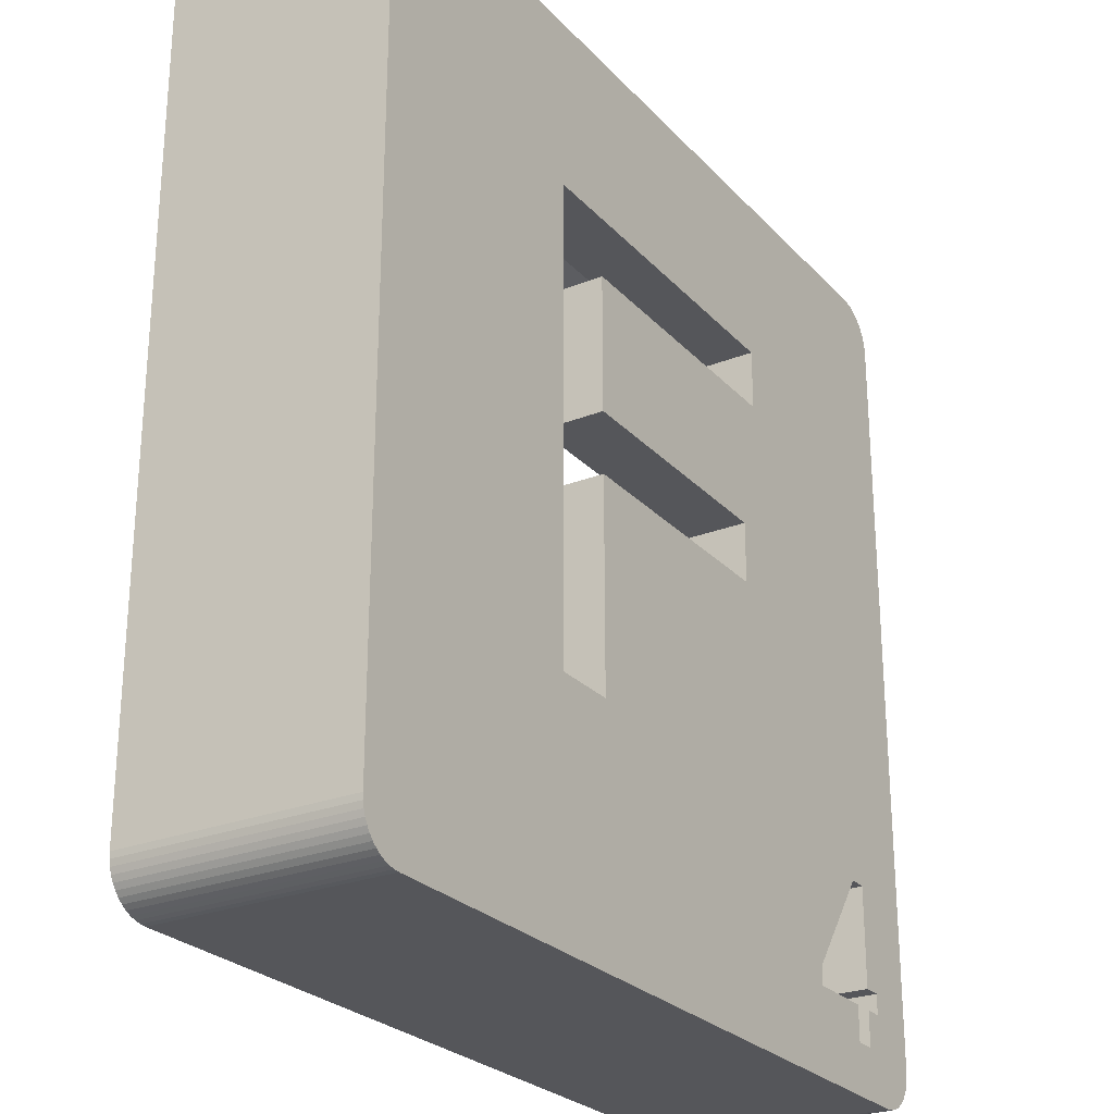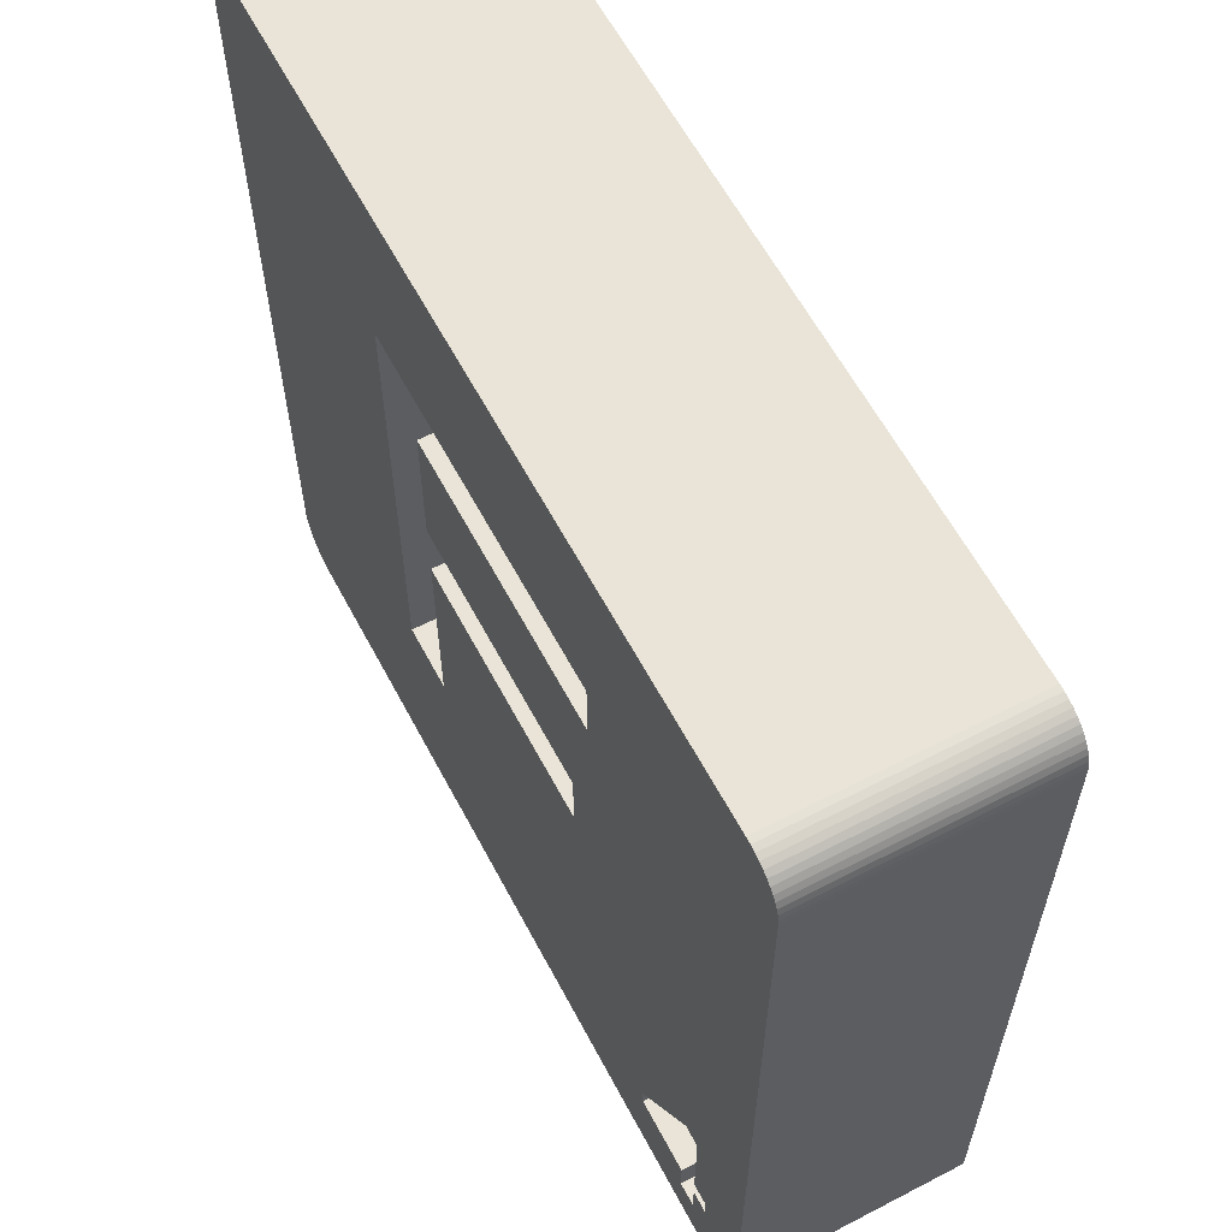
<metadata>
{"format":"obj","ext":"obj","renderer":"f3d","projection":"perspective","resolution":1024,"background":"white","views":[{"elev":-25.9,"azim":-57.8,"up":"+Y"},{"elev":61.0,"azim":62.1,"up":"+Y"}]}
</metadata>
<code>
g MeshBody1:88 (1)
v 0.3382 0.07323 0.00291
v 0.3385 0.07357 0.00101
v 0.3382 0.07323 0.00101
v 0.3385 0.07357 0.00291
v 0.3379 0.07292 0.00291
v 0.3379 0.07292 0.00101
v 0.3376 0.07264 0.00101
v 0.3376 0.07264 0.00291
v 0.3373 0.07239 0.00101
v 0.3373 0.07239 0.00291
v 0.3369 0.07217 0.00101
v 0.3369 0.07217 0.00291
v 0.3366 0.07199 0.00101
v 0.3366 0.07199 0.00291
v 0.3362 0.07185 0.00101
v 0.3362 0.07185 0.00291
v 0.3358 0.07175 0.00101
v 0.3358 0.07175 0.00291
v 0.3353 0.07169 0.00101
v 0.3353 0.07169 0.00291
v 0.3349 0.07167 0.00101
v 0.3349 0.07167 0.00291
v 0.3345 0.07169 0.00101
v 0.3345 0.07169 0.00291
v 0.3341 0.07175 0.00101
v 0.3341 0.07175 0.00291
v 0.3337 0.07185 0.00101
v 0.3337 0.07185 0.00291
v 0.3333 0.07199 0.00101
v 0.3333 0.07199 0.00291
v 0.3329 0.07217 0.00101
v 0.3329 0.07217 0.00291
v 0.3326 0.07239 0.00101
v 0.3326 0.07239 0.00291
v 0.3322 0.07264 0.00101
v 0.3322 0.07264 0.00291
v 0.3319 0.07292 0.00101
v 0.3319 0.07292 0.00291
v 0.3316 0.07323 0.00291
v 0.3316 0.07323 0.00101
v 0.3314 0.07357 0.00291
v 0.3314 0.07357 0.00101
v 0.3312 0.07393 0.00291
v 0.3312 0.07393 0.00101
v 0.331 0.0743 0.00291
v 0.331 0.0743 0.00101
v 0.3308 0.0747 0.00291
v 0.3308 0.0747 0.00101
v 0.3307 0.07511 0.00291
v 0.3307 0.07511 0.00101
v 0.3307 0.07552 0.00291
v 0.3307 0.07552 0.00101
v 0.3307 0.07594 0.00291
v 0.3307 0.07594 0.00101
v 0.3307 0.07636 0.00291
v 0.3307 0.07636 0.00101
v 0.3307 0.07677 0.00291
v 0.3307 0.07677 0.00101
v 0.3308 0.07718 0.00291
v 0.3308 0.07718 0.00101
v 0.331 0.07757 0.00291
v 0.331 0.07757 0.00101
v 0.3312 0.07795 0.00291
v 0.3312 0.07795 0.00101
v 0.3314 0.07831 0.00291
v 0.3314 0.07831 0.00101
v 0.3316 0.07865 0.00291
v 0.3316 0.07865 0.00101
v 0.3319 0.07896 0.00291
v 0.3319 0.07896 0.00101
v 0.3322 0.07924 0.00101
v 0.3322 0.07924 0.00291
v 0.3326 0.07949 0.00101
v 0.3326 0.07949 0.00291
v 0.3329 0.0797 0.00101
v 0.3329 0.0797 0.00291
v 0.3333 0.07988 0.00101
v 0.3333 0.07988 0.00291
v 0.3337 0.08002 0.00101
v 0.3337 0.08002 0.00291
v 0.3341 0.08013 0.00101
v 0.3341 0.08013 0.00291
v 0.3345 0.08019 0.00101
v 0.3345 0.08019 0.00291
v 0.3349 0.08021 0.00101
v 0.3349 0.08021 0.00291
v 0.3353 0.08019 0.00101
v 0.3353 0.08019 0.00291
v 0.3358 0.08013 0.00101
v 0.3358 0.08013 0.00291
v 0.3362 0.08002 0.00101
v 0.3362 0.08002 0.00291
v 0.3366 0.07988 0.00101
v 0.3366 0.07988 0.00291
v 0.3369 0.0797 0.00101
v 0.3369 0.0797 0.00291
v 0.3373 0.07949 0.00101
v 0.3373 0.07949 0.00291
v 0.3376 0.07924 0.00101
v 0.3376 0.07924 0.00291
v 0.3379 0.07896 0.00101
v 0.3379 0.07896 0.00291
v 0.3382 0.07865 0.00291
v 0.3382 0.07865 0.00101
v 0.3385 0.07831 0.00291
v 0.3385 0.07831 0.00101
v 0.3387 0.07795 0.00291
v 0.3387 0.07795 0.00101
v 0.3389 0.07757 0.00291
v 0.3389 0.07757 0.00101
v 0.339 0.07718 0.00291
v 0.339 0.07718 0.00101
v 0.3391 0.07677 0.00291
v 0.3391 0.07677 0.00101
v 0.3392 0.07636 0.00291
v 0.3392 0.07636 0.00101
v 0.3392 0.07594 0.00291
v 0.3392 0.07594 0.00101
v 0.3392 0.07552 0.00291
v 0.3392 0.07552 0.00101
v 0.3391 0.07511 0.00291
v 0.3391 0.07511 0.00101
v 0.339 0.0747 0.00291
v 0.339 0.0747 0.00101
v 0.3389 0.0743 0.00291
v 0.3389 0.0743 0.00101
v 0.3387 0.07393 0.00291
v 0.3387 0.07393 0.00101
v 0.3337 0.07826 0.00291
v 0.3338 0.07826 0.00291
v 0.3338 0.07669 0.00291
v 0.3337 0.07669 0.00291
v 0.3341 0.07826 0.00291
v 0.3341 0.07669 0.00291
v 0.3342 0.07826 0.00291
v 0.3343 0.07669 0.00291
v 0.3345 0.07826 0.00291
v 0.3345 0.07669 0.00291
v 0.3299 0.08042 0.00101
v 0.3299 0.07139 0.00101
v 0.3299 0.07146 0.00101
v 0.3299 0.08049 0.00101
v 0.3299 0.07133 0.00101
v 0.3299 0.08055 0.00101
v 0.33 0.07126 0.00101
v 0.33 0.08062 0.00101
v 0.33 0.0712 0.00101
v 0.33 0.08068 0.00101
v 0.33 0.07114 0.00101
v 0.33 0.08074 0.00101
v 0.3301 0.07109 0.00101
v 0.3301 0.08079 0.00101
v 0.3301 0.08083 0.00101
v 0.3301 0.07105 0.00101
v 0.3302 0.07101 0.00101
v 0.3302 0.08087 0.00101
v 0.3302 0.07098 0.00101
v 0.3302 0.0809 0.00101
v 0.3303 0.08092 0.00101
v 0.3303 0.07096 0.00101
v 0.3304 0.08094 0.00101
v 0.3304 0.07094 0.00101
v 0.3304 0.07094 0.00101
v 0.3304 0.08094 0.00101
v 0.3394 0.07094 0.00101
v 0.3392 0.07216 0.00101
v 0.3391 0.07216 0.00101
v 0.3391 0.07239 0.00101
v 0.3391 0.07312 0.00101
v 0.3393 0.07216 0.00101
v 0.3391 0.07332 0.00101
v 0.339 0.07332 0.00101
v 0.3393 0.07216 0.00101
v 0.3393 0.07216 0.00101
v 0.3394 0.08094 0.00101
v 0.3395 0.07094 0.00101
v 0.3395 0.08094 0.00101
v 0.3395 0.07096 0.00101
v 0.3395 0.08092 0.00101
v 0.3396 0.07098 0.00101
v 0.3396 0.0809 0.00101
v 0.3397 0.07101 0.00101
v 0.3397 0.08087 0.00101
v 0.3397 0.07105 0.00101
v 0.3397 0.08083 0.00101
v 0.3398 0.07109 0.00101
v 0.3398 0.08079 0.00101
v 0.3398 0.07114 0.00101
v 0.3398 0.08074 0.00101
v 0.3399 0.0712 0.00101
v 0.3399 0.08068 0.00101
v 0.3399 0.07126 0.00101
v 0.3399 0.08062 0.00101
v 0.3399 0.07133 0.00101
v 0.3399 0.08055 0.00101
v 0.3399 0.07139 0.00101
v 0.3399 0.08049 0.00101
v 0.3399 0.07146 0.00101
v 0.3399 0.08042 0.00101
v 0.3304 0.07094 0.00365
v 0.3304 0.07094 0.00365
v 0.3393 0.07216 0.00365
v 0.3391 0.07332 0.00365
v 0.3391 0.07216 0.00365
v 0.3299 0.07139 0.00365
v 0.3299 0.08042 0.00365
v 0.3299 0.07146 0.00365
v 0.3299 0.08049 0.00365
v 0.3299 0.07133 0.00365
v 0.3299 0.08055 0.00365
v 0.33 0.07126 0.00365
v 0.33 0.08062 0.00365
v 0.33 0.0712 0.00365
v 0.33 0.08068 0.00365
v 0.33 0.07114 0.00365
v 0.33 0.08074 0.00365
v 0.3301 0.07109 0.00365
v 0.3301 0.08079 0.00365
v 0.3301 0.08083 0.00365
v 0.3301 0.07105 0.00365
v 0.3302 0.07101 0.00365
v 0.3302 0.08087 0.00365
v 0.3302 0.07098 0.00365
v 0.3302 0.0809 0.00365
v 0.3303 0.08092 0.00365
v 0.3303 0.07096 0.00365
v 0.3304 0.08094 0.00365
v 0.3304 0.08094 0.00365
v 0.3329 0.07361 0.00365
v 0.3394 0.07094 0.00365
v 0.3337 0.07361 0.00365
v 0.338 0.07193 0.00365
v 0.3337 0.07599 0.00365
v 0.3366 0.07599 0.00365
v 0.3366 0.07669 0.00365
v 0.3369 0.07826 0.00365
v 0.3369 0.07895 0.00365
v 0.3388 0.07152 0.00365
v 0.3391 0.07152 0.00365
v 0.3391 0.07193 0.00365
v 0.3393 0.07193 0.00365
v 0.3329 0.07895 0.00365
v 0.3394 0.08094 0.00365
v 0.338 0.07214 0.00365
v 0.3388 0.07332 0.00365
v 0.3395 0.07094 0.00365
v 0.3395 0.08094 0.00365
v 0.3395 0.07096 0.00365
v 0.3395 0.08092 0.00365
v 0.3396 0.07098 0.00365
v 0.3396 0.0809 0.00365
v 0.3397 0.07101 0.00365
v 0.3397 0.08087 0.00365
v 0.3397 0.07105 0.00365
v 0.3397 0.08083 0.00365
v 0.3398 0.07109 0.00365
v 0.3398 0.08079 0.00365
v 0.3398 0.07114 0.00365
v 0.3398 0.08074 0.00365
v 0.3399 0.0712 0.00365
v 0.3399 0.08068 0.00365
v 0.3399 0.07126 0.00365
v 0.3399 0.08062 0.00365
v 0.3399 0.07133 0.00365
v 0.3399 0.08055 0.00365
v 0.3399 0.07139 0.00365
v 0.3399 0.08049 0.00365
v 0.3399 0.07146 0.00365
v 0.3399 0.08042 0.00365
v 0.3388 0.07193 0.00365
v 0.3337 0.07826 0.00365
v 0.3337 0.07669 0.00365
v 0.3337 0.07895 0.00291
v 0.3333 0.07895 0.00291
v 0.3336 0.07361 0.00291
v 0.3337 0.07361 0.00291
v 0.3333 0.07895 0.00291
v 0.3333 0.07361 0.00291
v 0.3337 0.07599 0.00291
v 0.3339 0.07599 0.00291
v 0.3337 0.07361 0.00291
v 0.3337 0.07895 0.00291
v 0.3329 0.07895 0.00291
v 0.3329 0.07895 0.00291
v 0.3332 0.07361 0.00291
v 0.3341 0.07599 0.00291
v 0.3341 0.07895 0.00291
v 0.3343 0.07599 0.00291
v 0.3341 0.07895 0.00291
v 0.3329 0.07361 0.00291
v 0.3345 0.07599 0.00291
v 0.3345 0.07895 0.00291
v 0.3346 0.07826 0.00291
v 0.3347 0.07669 0.00291
v 0.3346 0.07895 0.00291
v 0.3347 0.07599 0.00291
v 0.3349 0.07826 0.00291
v 0.3349 0.07669 0.00291
v 0.3349 0.07895 0.00291
v 0.3349 0.07599 0.00291
v 0.335 0.07826 0.00291
v 0.3351 0.07669 0.00291
v 0.335 0.07895 0.00291
v 0.3351 0.07599 0.00291
v 0.3353 0.07826 0.00291
v 0.3353 0.07669 0.00291
v 0.3353 0.07895 0.00291
v 0.3353 0.07599 0.00291
v 0.3354 0.07826 0.00291
v 0.3355 0.07669 0.00291
v 0.3354 0.07895 0.00291
v 0.3355 0.07599 0.00291
v 0.3358 0.07826 0.00291
v 0.3358 0.07669 0.00291
v 0.3358 0.07895 0.00291
v 0.3358 0.07599 0.00291
v 0.3358 0.07826 0.00291
v 0.3359 0.07669 0.00291
v 0.3358 0.07895 0.00291
v 0.336 0.07599 0.00291
v 0.3362 0.07826 0.00291
v 0.3362 0.07669 0.00291
v 0.3362 0.07895 0.00291
v 0.3362 0.07599 0.00291
v 0.3362 0.07826 0.00291
v 0.3363 0.07669 0.00291
v 0.3362 0.07895 0.00291
v 0.3364 0.07599 0.00291
v 0.3366 0.07826 0.00291
v 0.3366 0.07669 0.00291
v 0.3366 0.07895 0.00291
v 0.3366 0.07599 0.00291
v 0.3366 0.07826 0.00291
v 0.3366 0.07599 0.00291
v 0.3366 0.07669 0.00291
v 0.3366 0.07895 0.00291
v 0.3369 0.07826 0.00291
v 0.3369 0.07895 0.00291
v 0.3388 0.07152 0.00101
v 0.339 0.07152 0.00101
v 0.3384 0.07193 0.00101
v 0.3387 0.07193 0.00101
v 0.3388 0.07175 0.00101
v 0.3382 0.0725 0.00101
v 0.3381 0.07223 0.00101
v 0.3391 0.07152 0.00101
v 0.3391 0.07161 0.00101
v 0.3388 0.07193 0.00101
v 0.3385 0.07279 0.00101
v 0.338 0.07214 0.00101
v 0.338 0.07193 0.00101
v 0.3391 0.07192 0.00101
v 0.3387 0.07306 0.00101
v 0.3388 0.07332 0.00101
v 0.3388 0.07332 0.00101
v 0.3391 0.07216 0.00101
v 0.3391 0.07193 0.00101
v 0.3392 0.07193 0.00101
v 0.3392 0.07193 0.00101
v 0.3393 0.07193 0.00101
f 1 2 3
f 2 1 4
f 5 3 6
f 3 5 1
f 7 5 6
f 5 7 8
f 9 8 7
f 8 9 10
f 11 10 9
f 10 11 12
f 13 12 11
f 12 13 14
f 15 14 13
f 14 15 16
f 17 16 15
f 16 17 18
f 19 18 17
f 18 19 20
f 21 20 19
f 20 21 22
f 23 22 21
f 22 23 24
f 25 24 23
f 24 25 26
f 27 26 25
f 26 27 28
f 29 28 27
f 28 29 30
f 31 30 29
f 30 31 32
f 33 32 31
f 32 33 34
f 35 34 33
f 34 35 36
f 37 36 35
f 36 37 38
f 37 39 38
f 39 37 40
f 40 41 39
f 41 40 42
f 42 43 41
f 43 42 44
f 44 45 43
f 45 44 46
f 46 47 45
f 47 46 48
f 48 49 47
f 49 48 50
f 50 51 49
f 51 50 52
f 52 53 51
f 53 52 54
f 54 55 53
f 55 54 56
f 56 57 55
f 57 56 58
f 58 59 57
f 59 58 60
f 60 61 59
f 61 60 62
f 62 63 61
f 63 62 64
f 64 65 63
f 65 64 66
f 66 67 65
f 67 66 68
f 68 69 67
f 69 68 70
f 71 69 70
f 69 71 72
f 73 72 71
f 72 73 74
f 75 74 73
f 74 75 76
f 77 76 75
f 76 77 78
f 79 78 77
f 78 79 80
f 81 80 79
f 80 81 82
f 83 82 81
f 82 83 84
f 85 84 83
f 84 85 86
f 87 86 85
f 86 87 88
f 89 88 87
f 88 89 90
f 91 90 89
f 90 91 92
f 93 92 91
f 92 93 94
f 95 94 93
f 94 95 96
f 97 96 95
f 96 97 98
f 99 98 97
f 98 99 100
f 101 100 99
f 100 101 102
f 103 101 104
f 101 103 102
f 105 104 106
f 104 105 103
f 107 106 108
f 106 107 105
f 109 108 110
f 108 109 107
f 111 110 112
f 110 111 109
f 113 112 114
f 112 113 111
f 115 114 116
f 114 115 113
f 117 116 118
f 116 117 115
f 119 118 120
f 118 119 117
f 121 120 122
f 120 121 119
f 123 122 124
f 122 123 121
f 125 124 126
f 124 125 123
f 127 126 128
f 126 127 125
f 55 51 53
f 51 55 49
f 49 55 57
f 49 57 47
f 47 57 59
f 47 59 45
f 45 59 61
f 45 61 43
f 43 61 63
f 43 63 41
f 41 63 65
f 41 65 39
f 39 65 67
f 39 67 38
f 38 67 69
f 38 69 36
f 36 69 72
f 36 72 34
f 34 72 74
f 34 74 32
f 32 74 76
f 129 130 132
f 132 130 131
f 130 133 131
f 131 133 134
f 133 135 134
f 134 135 136
f 135 137 136
f 136 137 138
f 12 96 10
f 10 96 98
f 10 98 100
f 10 100 8
f 8 100 5
f 5 100 102
f 5 102 1
f 1 102 103
f 1 103 4
f 4 103 105
f 4 105 127
f 127 105 107
f 127 107 125
f 125 107 109
f 125 109 123
f 123 109 111
f 123 111 121
f 121 111 113
f 121 113 119
f 119 113 115
f 119 115 117
f 4 128 2
f 128 4 127
f 139 140 141
f 140 139 142
f 140 142 143
f 143 142 144
f 143 144 145
f 145 144 146
f 145 146 147
f 147 146 148
f 147 148 149
f 149 148 150
f 149 150 151
f 151 150 152
f 151 152 153
f 151 153 154
f 154 153 155
f 155 153 156
f 155 156 157
f 157 156 158
f 157 158 159
f 157 159 160
f 160 159 161
f 160 161 162
f 162 161 163
f 163 161 164
f 163 164 54
f 163 54 52
f 163 52 50
f 163 50 48
f 163 48 46
f 163 46 44
f 163 44 42
f 163 42 40
f 163 40 37
f 163 37 35
f 163 35 33
f 163 33 31
f 163 31 29
f 163 29 27
f 163 27 25
f 163 25 165
f 165 25 23
f 165 23 21
f 165 21 19
f 165 19 17
f 165 17 15
f 165 15 13
f 165 13 11
f 165 11 9
f 166 167 169
f 169 167 168
f 124 170 171
f 171 170 166
f 171 166 169
f 171 172 124
f 124 172 126
f 170 122 173
f 173 122 165
f 173 165 174
f 170 124 122
f 165 122 120
f 165 120 118
f 81 164 175
f 164 81 79
f 164 79 77
f 164 77 75
f 164 75 73
f 164 73 71
f 164 71 70
f 164 70 68
f 164 68 66
f 164 66 64
f 164 64 62
f 164 62 60
f 164 60 58
f 164 58 56
f 164 56 54
f 81 175 83
f 83 175 85
f 85 175 87
f 87 175 89
f 89 175 91
f 91 175 93
f 93 175 95
f 95 175 97
f 97 175 99
f 99 175 101
f 101 175 104
f 104 175 106
f 106 175 108
f 108 175 110
f 110 175 112
f 112 175 114
f 114 175 116
f 116 175 118
f 118 175 165
f 165 175 176
f 176 175 177
f 176 177 178
f 178 177 179
f 178 179 180
f 180 179 181
f 180 181 182
f 182 181 183
f 182 183 184
f 184 183 185
f 184 185 186
f 186 185 187
f 186 187 188
f 188 187 189
f 188 189 190
f 190 189 191
f 190 191 192
f 192 191 193
f 192 193 194
f 194 193 195
f 194 195 196
f 196 195 197
f 196 197 198
f 198 197 199
f 200 162 163
f 162 200 201
f 202 203 204
f 205 206 207
f 206 205 208
f 208 205 209
f 208 209 210
f 210 209 211
f 210 211 212
f 212 211 213
f 212 213 214
f 214 213 215
f 214 215 216
f 216 215 217
f 216 217 218
f 218 217 219
f 219 217 220
f 219 220 221
f 219 221 222
f 222 221 223
f 222 223 224
f 224 223 225
f 225 223 226
f 225 226 227
f 227 226 201
f 227 201 200
f 227 200 228
f 228 200 229
f 229 200 230
f 229 230 231
f 231 230 232
f 231 232 233
f 233 232 234
f 234 232 235
f 235 232 236
f 236 232 237
f 232 230 238
f 238 230 239
f 239 230 240
f 240 230 241
f 241 230 202
f 228 242 243
f 242 228 229
f 243 242 237
f 243 237 244
f 244 237 232
f 243 244 245
f 243 245 203
f 243 203 202
f 243 202 230
f 243 230 246
f 243 246 247
f 247 246 248
f 247 248 249
f 249 248 250
f 249 250 251
f 251 250 252
f 251 252 253
f 253 252 254
f 253 254 255
f 255 254 256
f 255 256 257
f 257 256 258
f 257 258 259
f 259 258 260
f 259 260 261
f 261 260 262
f 261 262 263
f 263 262 264
f 263 264 265
f 265 264 266
f 265 266 267
f 267 266 268
f 267 268 269
f 270 232 238
f 235 271 272
f 271 235 236
f 201 160 162
f 160 201 226
f 226 157 160
f 157 226 223
f 223 155 157
f 155 223 221
f 221 154 155
f 154 221 220
f 220 151 154
f 151 220 217
f 215 151 217
f 151 215 149
f 213 149 215
f 149 213 147
f 211 147 213
f 147 211 145
f 209 145 211
f 145 209 143
f 205 143 209
f 143 205 140
f 207 140 205
f 140 207 141
f 206 141 207
f 141 206 139
f 208 139 206
f 139 208 142
f 210 142 208
f 142 210 144
f 212 144 210
f 144 212 146
f 214 146 212
f 146 214 148
f 216 148 214
f 148 216 150
f 218 150 216
f 150 218 152
f 218 153 152
f 153 218 219
f 219 156 153
f 156 219 222
f 222 158 156
f 158 222 224
f 224 159 158
f 159 224 225
f 225 161 159
f 161 225 227
f 227 164 161
f 164 227 228
f 228 175 164
f 175 228 243
f 243 177 175
f 177 243 247
f 247 179 177
f 179 247 249
f 249 181 179
f 181 249 251
f 251 183 181
f 183 251 253
f 253 185 183
f 185 253 255
f 255 187 185
f 187 255 257
f 187 259 189
f 259 187 257
f 189 261 191
f 261 189 259
f 191 263 193
f 263 191 261
f 193 265 195
f 265 193 263
f 195 267 197
f 267 195 265
f 197 269 199
f 269 197 267
f 199 268 198
f 268 199 269
f 198 266 196
f 266 198 268
f 196 264 194
f 264 196 266
f 194 262 192
f 262 194 264
f 192 260 190
f 260 192 262
f 190 258 188
f 258 190 260
f 188 256 186
f 256 188 258
f 256 184 186
f 184 256 254
f 254 182 184
f 182 254 252
f 252 180 182
f 180 252 250
f 250 178 180
f 178 250 248
f 248 176 178
f 176 248 246
f 246 165 176
f 165 246 230
f 230 163 165
f 163 230 200
f 273 274 80
f 80 274 78
f 275 276 28
f 274 277 78
f 278 275 30
f 30 275 28
f 279 280 281
f 281 280 26
f 281 26 28
f 28 276 281
f 282 273 80
f 277 283 78
f 78 283 76
f 76 283 284
f 285 278 30
f 280 286 26
f 287 282 82
f 82 282 80
f 286 288 26
f 26 288 24
f 289 287 82
f 284 290 76
f 76 290 32
f 32 290 285
f 32 285 30
f 288 291 24
f 292 289 84
f 84 289 82
f 137 293 138
f 138 293 294
f 295 292 84
f 291 296 24
f 24 296 22
f 293 297 294
f 294 297 298
f 299 295 86
f 86 295 84
f 296 300 22
f 297 301 298
f 298 301 302
f 303 299 86
f 300 304 22
f 22 304 20
f 301 305 302
f 302 305 306
f 307 303 88
f 88 303 86
f 304 308 20
f 305 309 306
f 306 309 310
f 311 307 88
f 308 312 20
f 20 312 18
f 309 313 310
f 310 313 314
f 315 311 90
f 90 311 88
f 312 316 18
f 313 317 314
f 314 317 318
f 319 315 90
f 316 320 18
f 18 320 16
f 317 321 318
f 318 321 322
f 323 319 92
f 92 319 90
f 320 324 16
f 321 325 322
f 322 325 326
f 327 323 92
f 324 328 16
f 16 328 14
f 325 329 326
f 326 329 330
f 331 327 94
f 94 327 92
f 328 332 14
f 330 329 335
f 335 329 333
f 335 333 334
f 334 333 12
f 334 12 14
f 14 332 334
f 336 331 94
f 333 337 12
f 12 337 96
f 96 337 338
f 96 338 336
f 336 94 96
f 340 165 339
f 339 165 341
f 339 341 343
f 343 341 342
f 345 7 344
f 344 7 6
f 347 165 346
f 346 165 340
f 348 343 342
f 344 6 349
f 349 6 3
f 345 350 7
f 7 350 9
f 9 350 351
f 9 351 165
f 165 351 341
f 347 352 165
f 353 349 2
f 2 349 3
f 354 355 128
f 128 355 353
f 128 353 2
f 167 356 168
f 357 358 352
f 352 358 165
f 358 359 165
f 172 354 126
f 126 354 128
f 174 165 360
f 360 165 359
f 279 281 233
f 233 281 231
f 129 132 271
f 271 132 272
f 132 131 272
f 272 131 134
f 272 134 136
f 136 138 272
f 272 138 294
f 272 294 298
f 298 302 272
f 272 302 235
f 235 302 306
f 235 306 310
f 310 314 235
f 235 314 318
f 235 318 322
f 322 326 235
f 235 326 330
f 235 330 335
f 335 334 235
f 235 334 234
f 334 332 234
f 234 332 328
f 234 328 324
f 324 320 234
f 234 320 316
f 234 316 312
f 312 308 234
f 234 308 304
f 234 304 233
f 233 304 300
f 233 300 296
f 296 291 233
f 233 291 288
f 233 288 286
f 286 280 233
f 233 280 279
f 290 229 285
f 285 229 278
f 278 229 231
f 278 231 275
f 275 231 276
f 276 231 281
f 283 242 284
f 284 242 229
f 284 229 290
f 338 237 336
f 336 237 331
f 331 237 327
f 327 237 323
f 323 237 319
f 319 237 315
f 315 237 311
f 311 237 307
f 307 237 303
f 303 237 299
f 299 237 242
f 299 242 295
f 295 242 292
f 292 242 289
f 289 242 287
f 287 242 282
f 282 242 273
f 273 242 274
f 274 242 277
f 277 242 283
f 338 337 237
f 237 337 236
f 129 271 130
f 130 271 133
f 133 271 135
f 135 271 137
f 137 271 293
f 293 271 297
f 297 271 301
f 301 271 305
f 305 271 236
f 305 236 309
f 309 236 313
f 313 236 317
f 317 236 321
f 321 236 325
f 325 236 329
f 329 236 333
f 333 236 337
f 339 343 238
f 238 343 270
f 270 343 348
f 356 167 204
f 204 167 166
f 204 166 202
f 202 166 170
f 202 170 173
f 173 174 202
f 202 174 241
f 241 174 360
f 360 359 241
f 241 359 358
f 241 358 240
f 240 358 357
f 357 352 240
f 240 352 347
f 240 347 239
f 239 347 346
f 346 340 239
f 239 340 238
f 238 340 339
f 351 232 341
f 341 232 270
f 341 270 342
f 342 270 348
f 351 350 232
f 232 350 244
f 355 245 353
f 353 245 349
f 349 245 244
f 349 244 344
f 344 244 345
f 345 244 350
f 171 203 172
f 172 203 245
f 172 245 354
f 354 245 355
f 356 204 168
f 168 204 203
f 168 203 169
f 169 203 171

</code>
